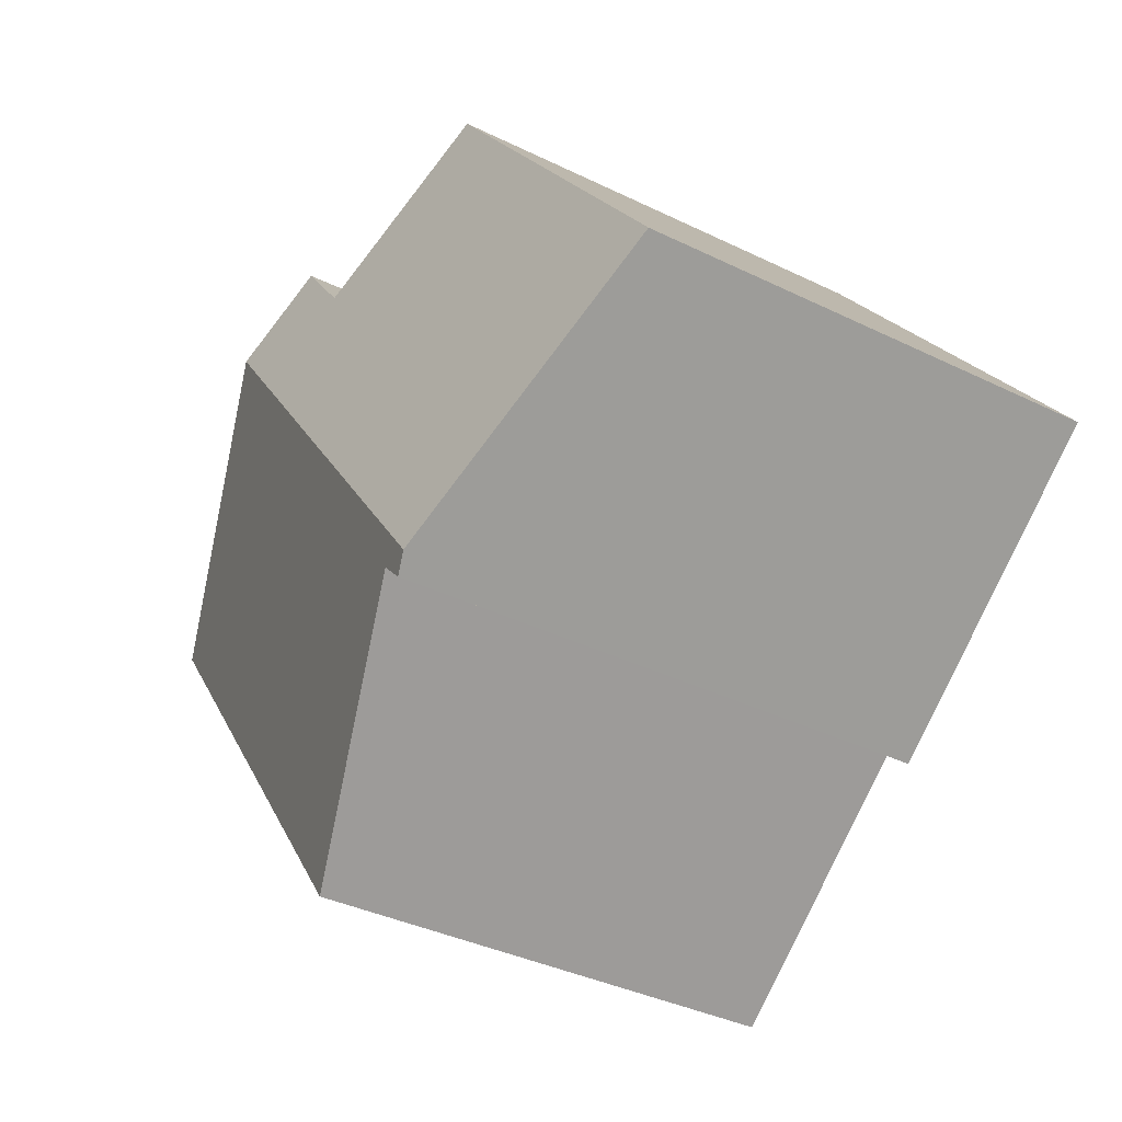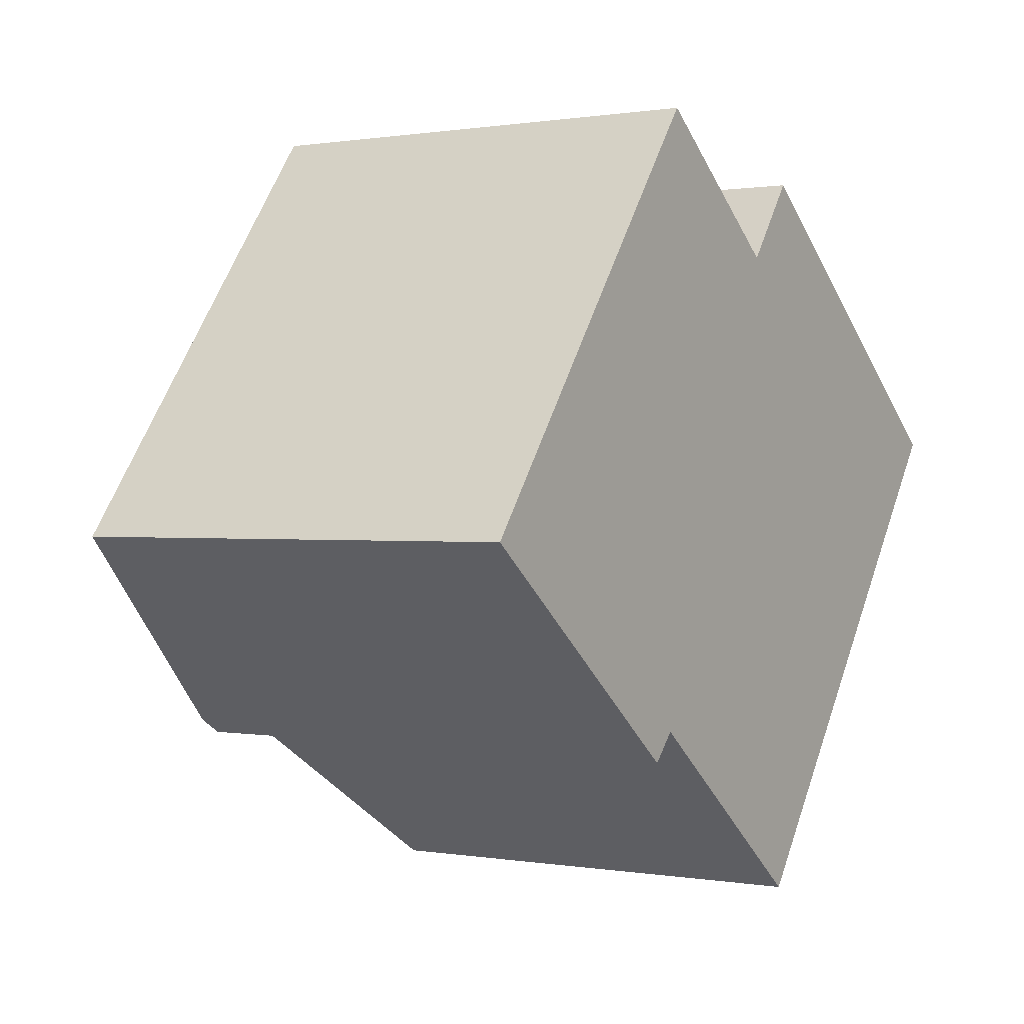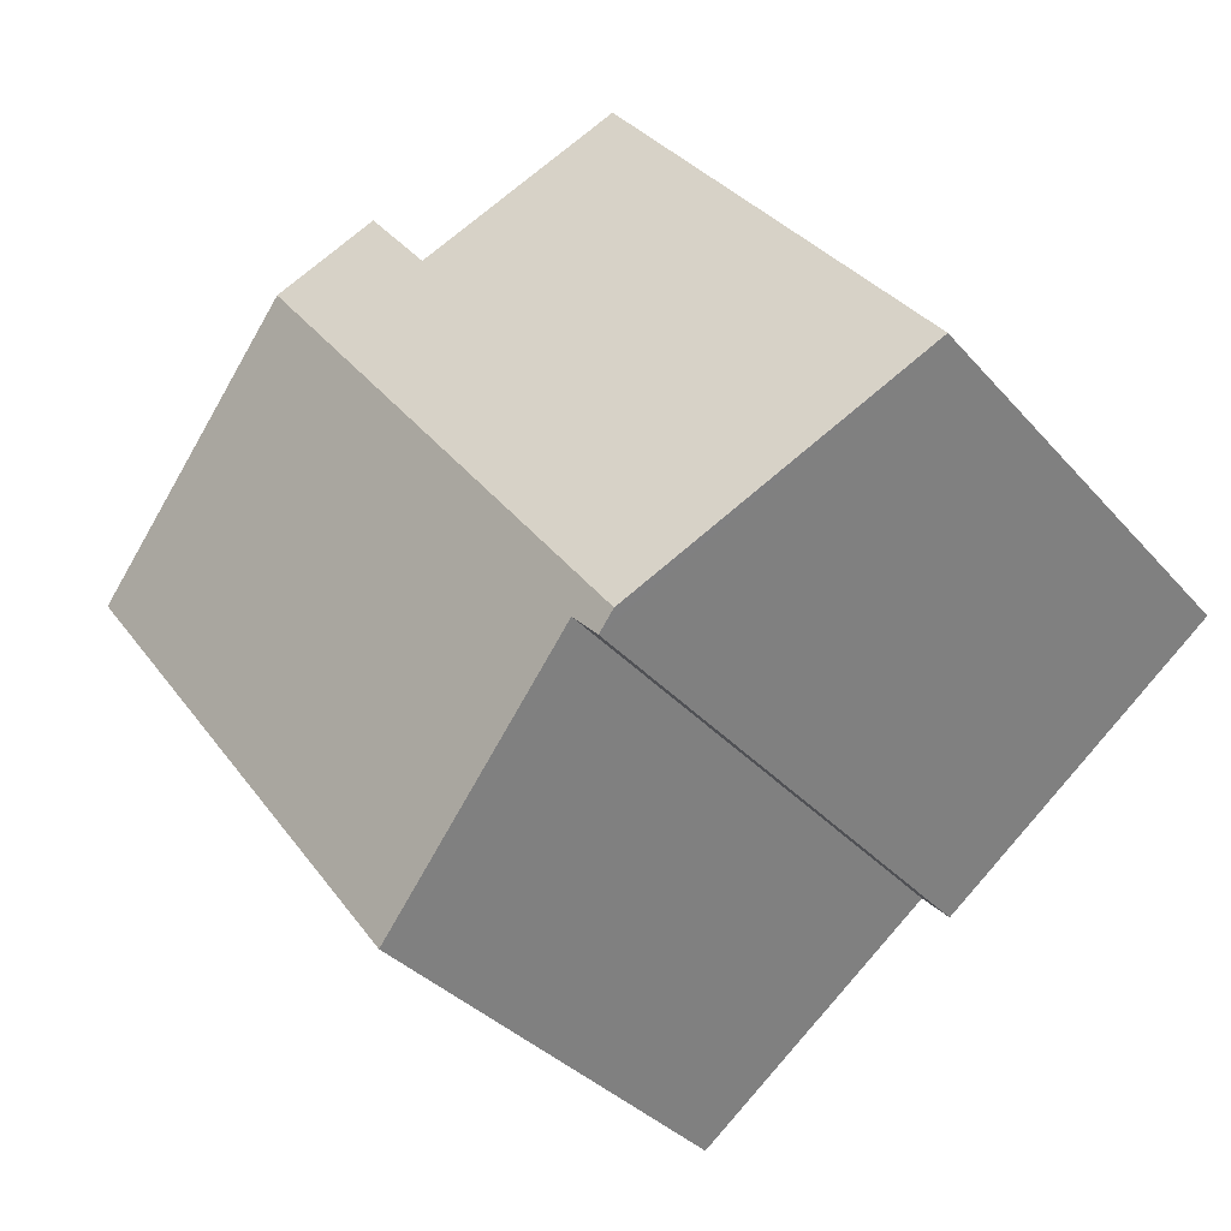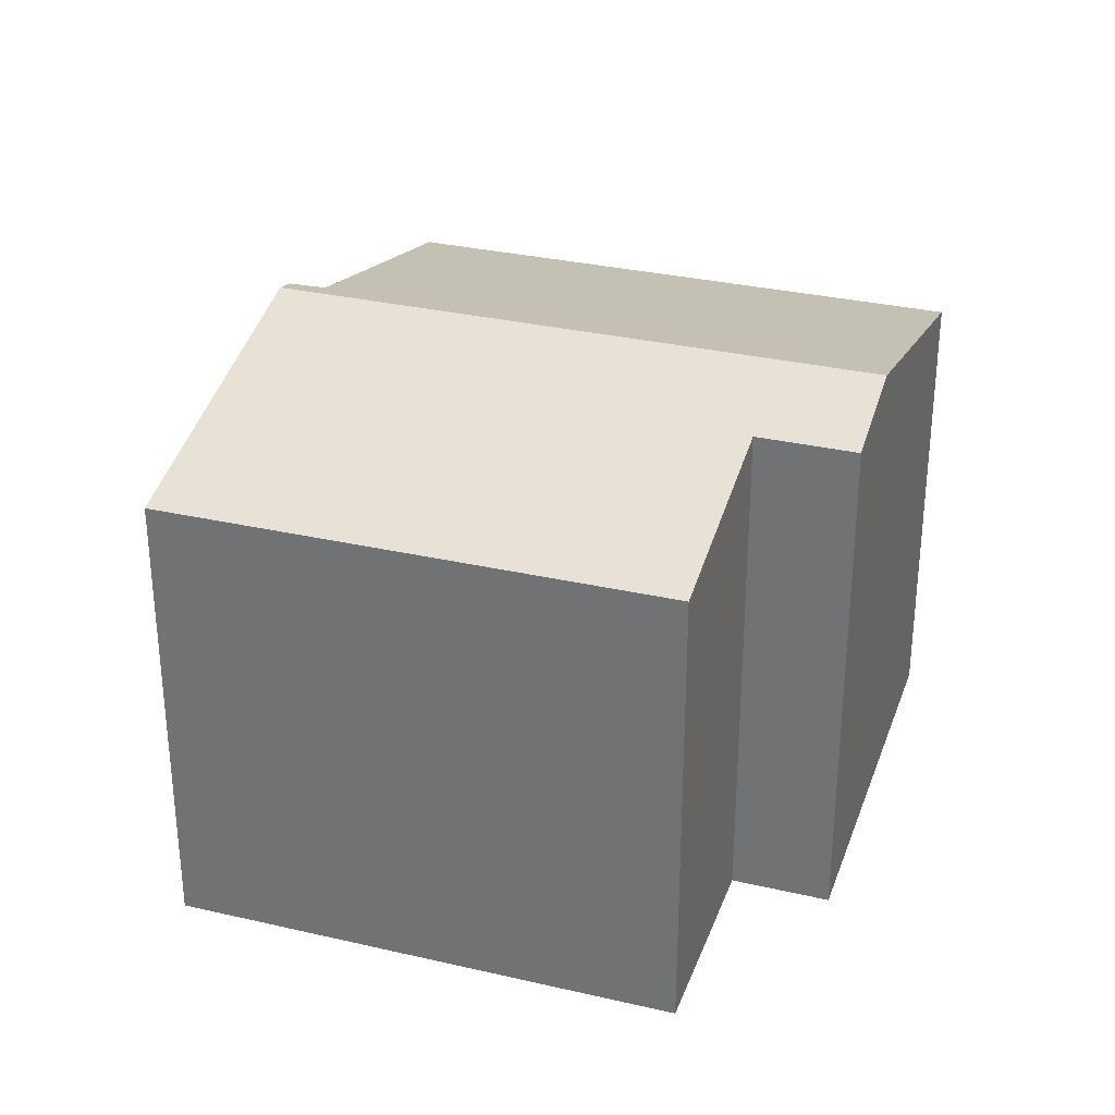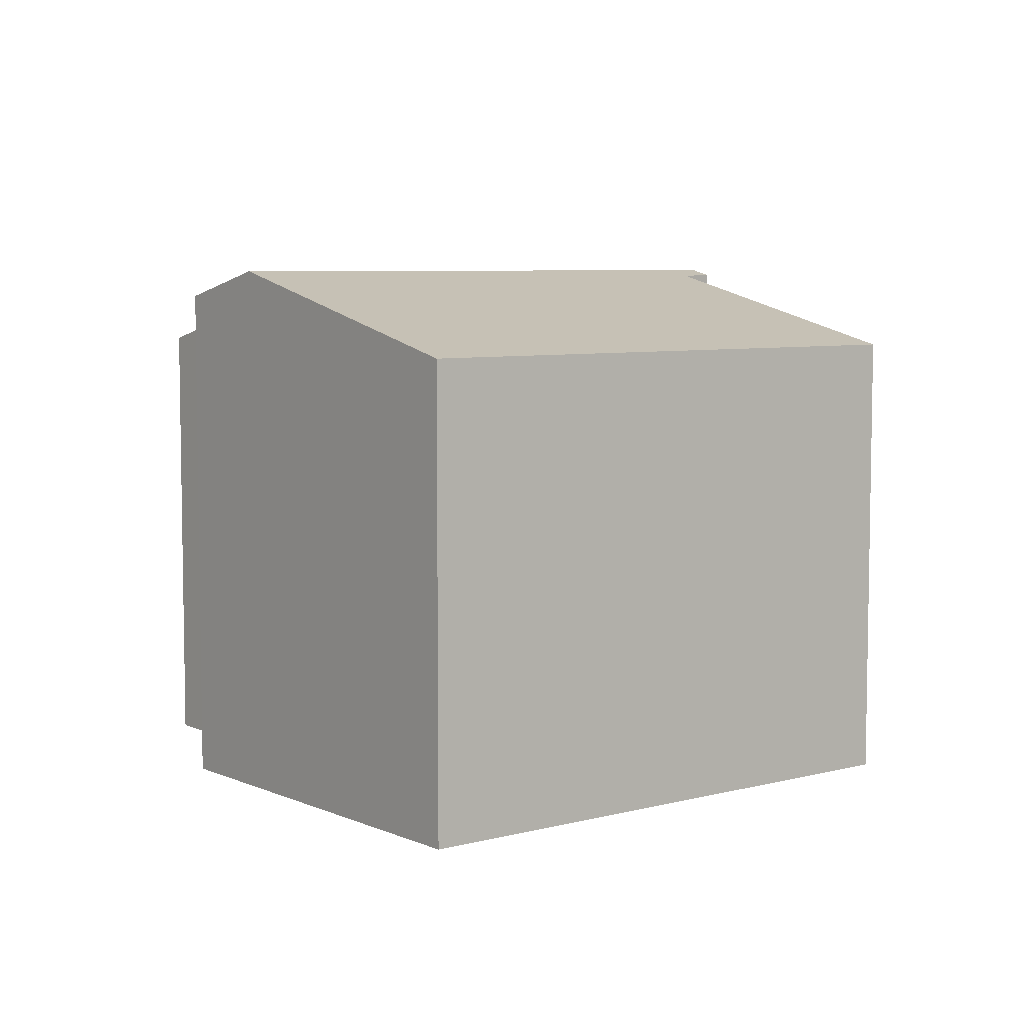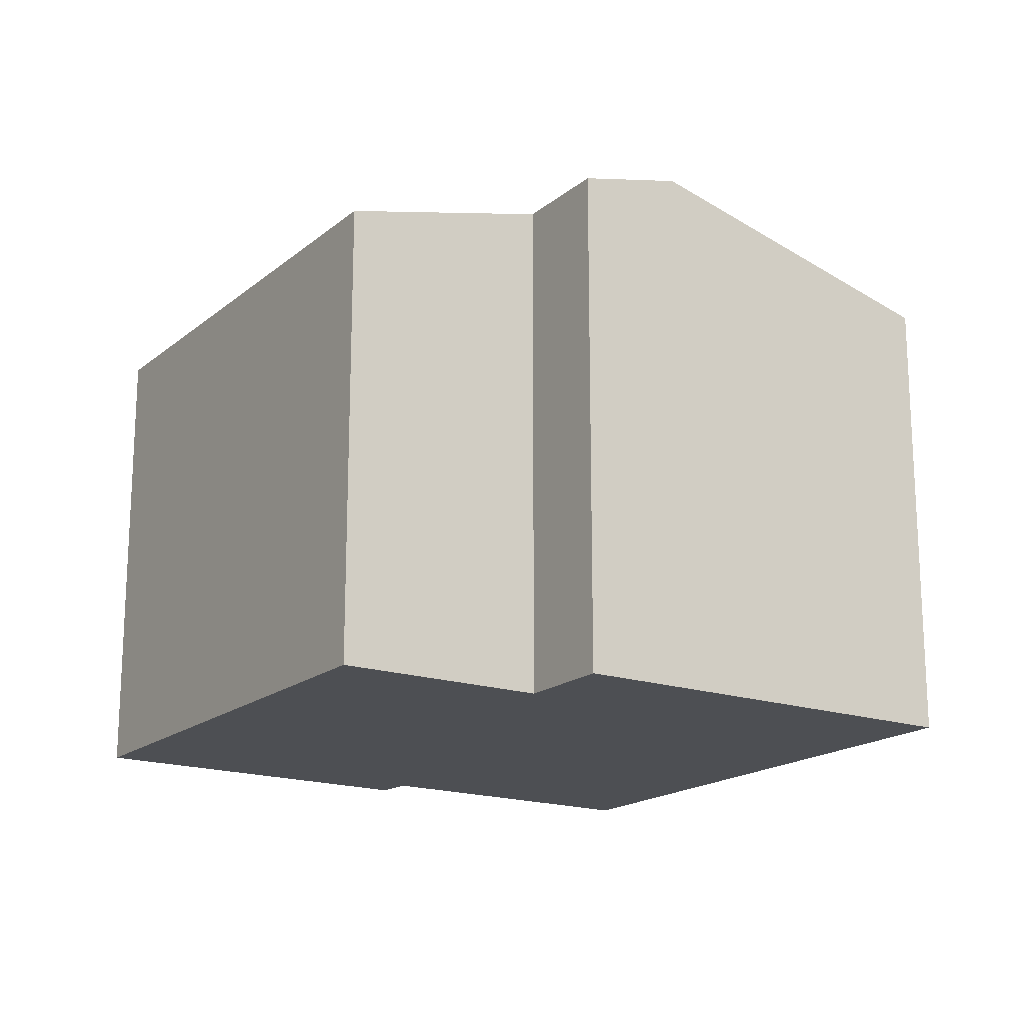
<metadata>
{"format":"obj","ext":"obj","renderer":"f3d","projection":"perspective","resolution":1024,"background":"white","views":[{"elev":-37.6,"azim":-122.0,"up":"+Z"},{"elev":0.5,"azim":-57.4,"up":"+Z"},{"elev":-34.7,"azim":-145.2,"up":"+Z"},{"elev":30.9,"azim":-34.4,"up":"+Y"},{"elev":6.4,"azim":89.1,"up":"+Y"},{"elev":-17.8,"azim":3.9,"up":"+Y"}]}
</metadata>
<code>
v  5.292 11.22 -4.135
v  6.207 11.08 -3.864
v  5.669 11.11 -4.43
v  13.03 11.22 6.109
v  18.33 9.584 2.018
v  11.05 9.584 -7.623
v  6.467 9.59 8.498
v  0 9.58 5.866e-16
v  9.98 10.67 5.822
v  11.24 10.67 7.488
v  5.669 2.713e-16 -4.43
v  0 0 0
v  5.292 2.532e-16 -4.135
v  6.207 2.366e-16 -3.864
v  11.05 4.668e-16 -7.623
v  6.467 -5.204e-16 8.498
v  9.98 -3.565e-16 5.822
v  11.24 -4.585e-16 7.488
v  18.33 -1.236e-16 2.018
v  13.03 -3.741e-16 6.109
g defaultobject
f 1 2 3
f 2 1 4
f 2 4 5
f 5 6 2
f 7 1 8
f 1 7 9
f 1 9 4
f 4 9 10
f 3 8 1
f 8 3 11
f 8 11 12
f 12 11 13
f 6 14 2
f 14 6 15
f 8 16 7
f 16 8 12
f 17 10 9
f 10 17 18
f 7 17 9
f 17 7 16
f 10 5 4
f 5 10 18
f 5 18 19
f 19 18 20
f 19 6 5
f 6 19 15
f 2 11 3
f 11 2 14
f 12 17 16
f 13 14 12
f 14 13 11
f 17 20 18
f 20 17 19
f 19 17 15
f 15 17 14
f 14 17 12

</code>
